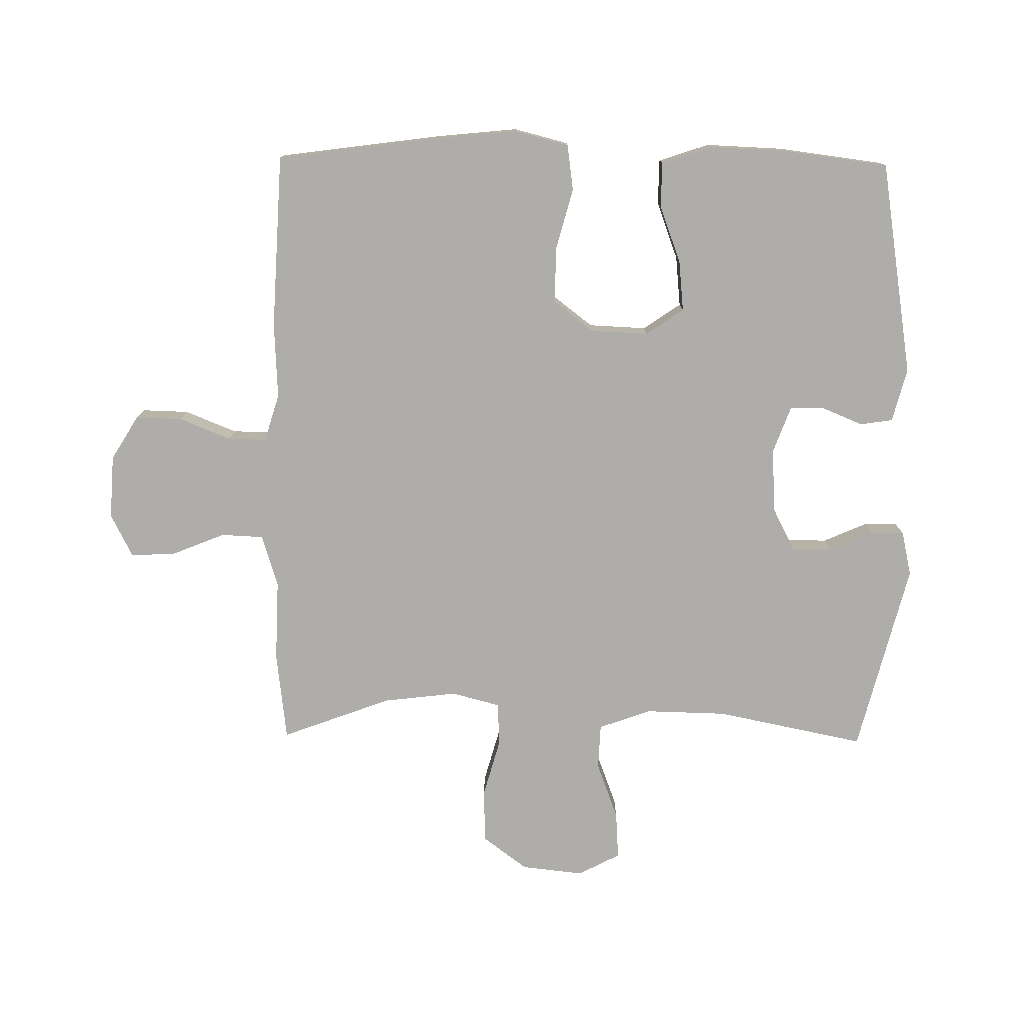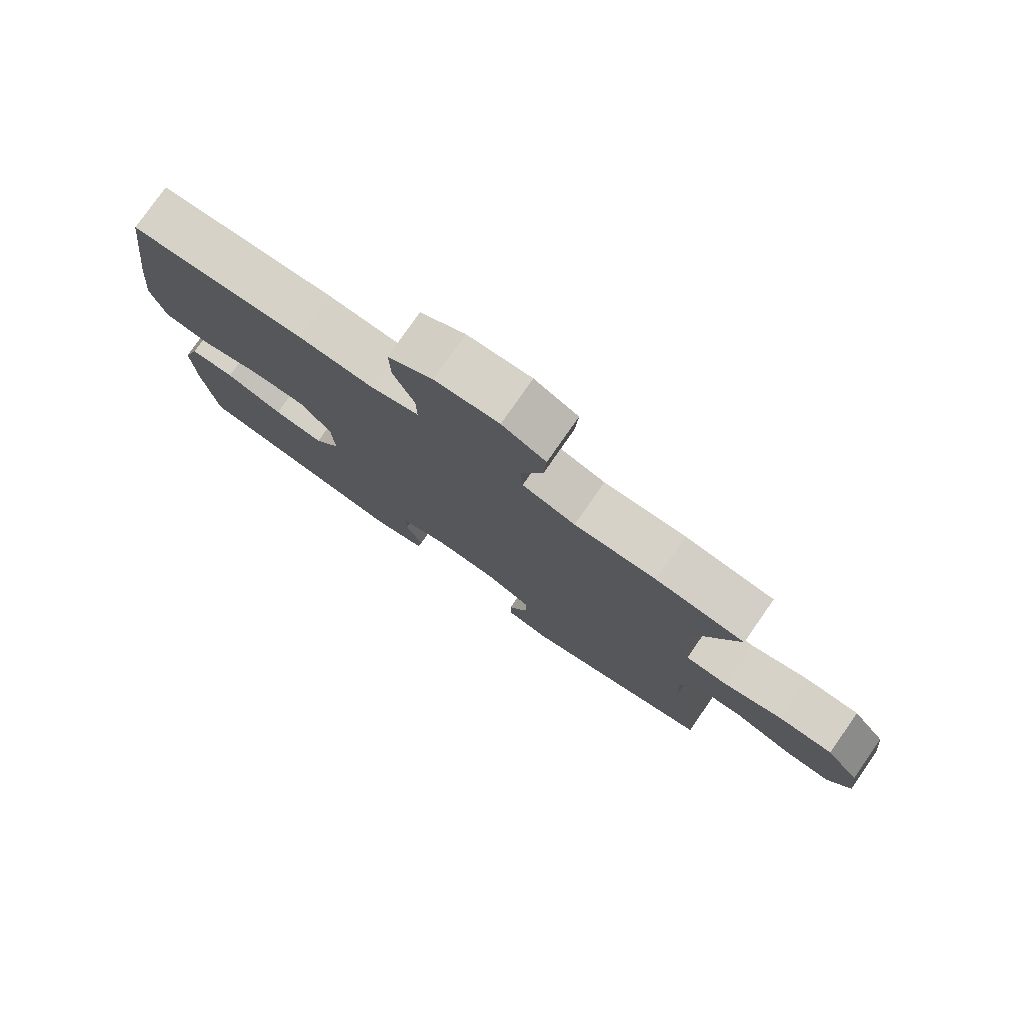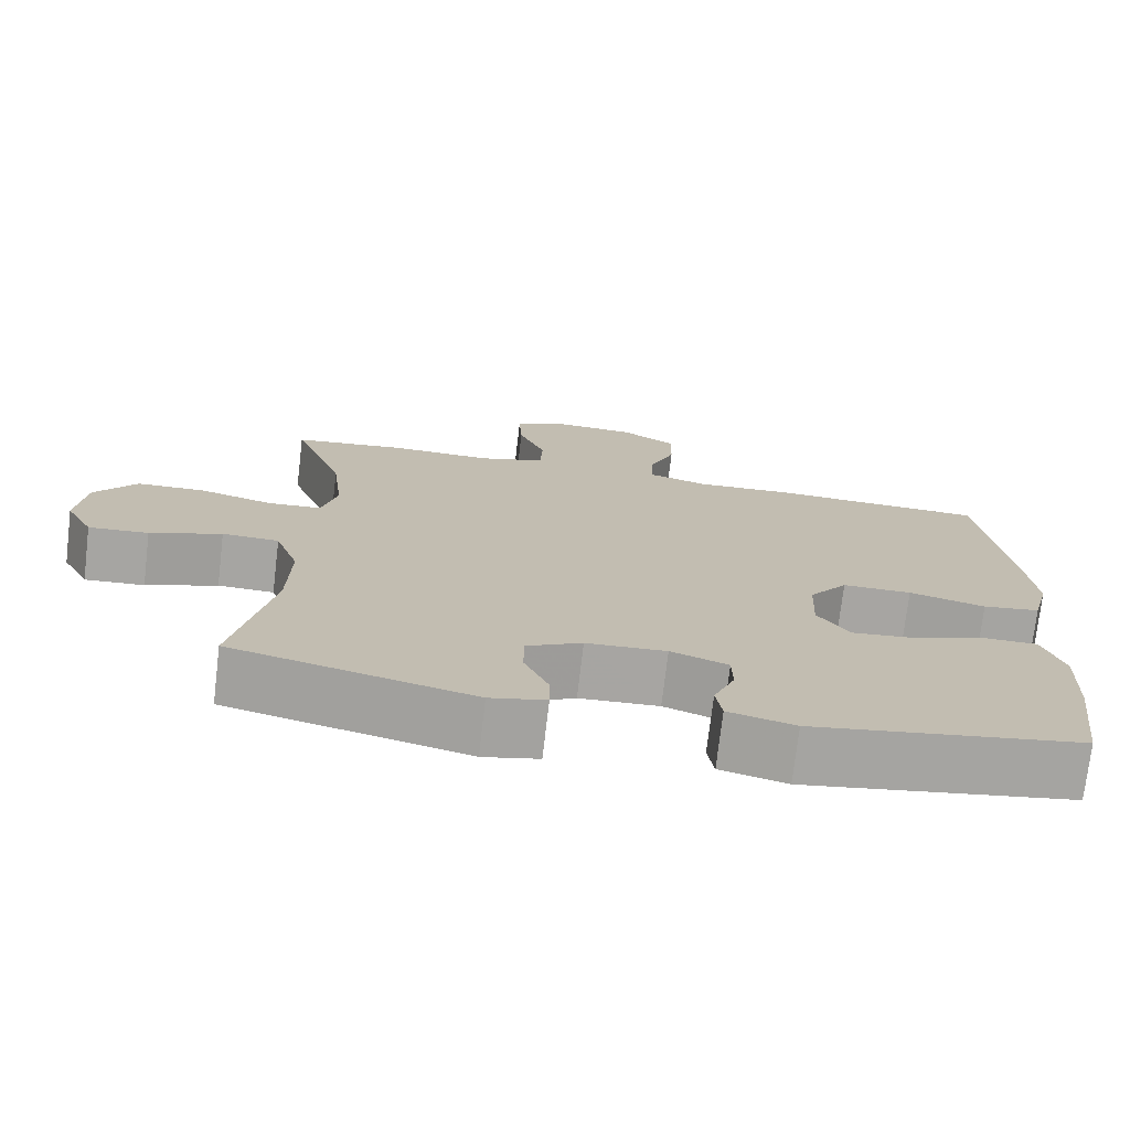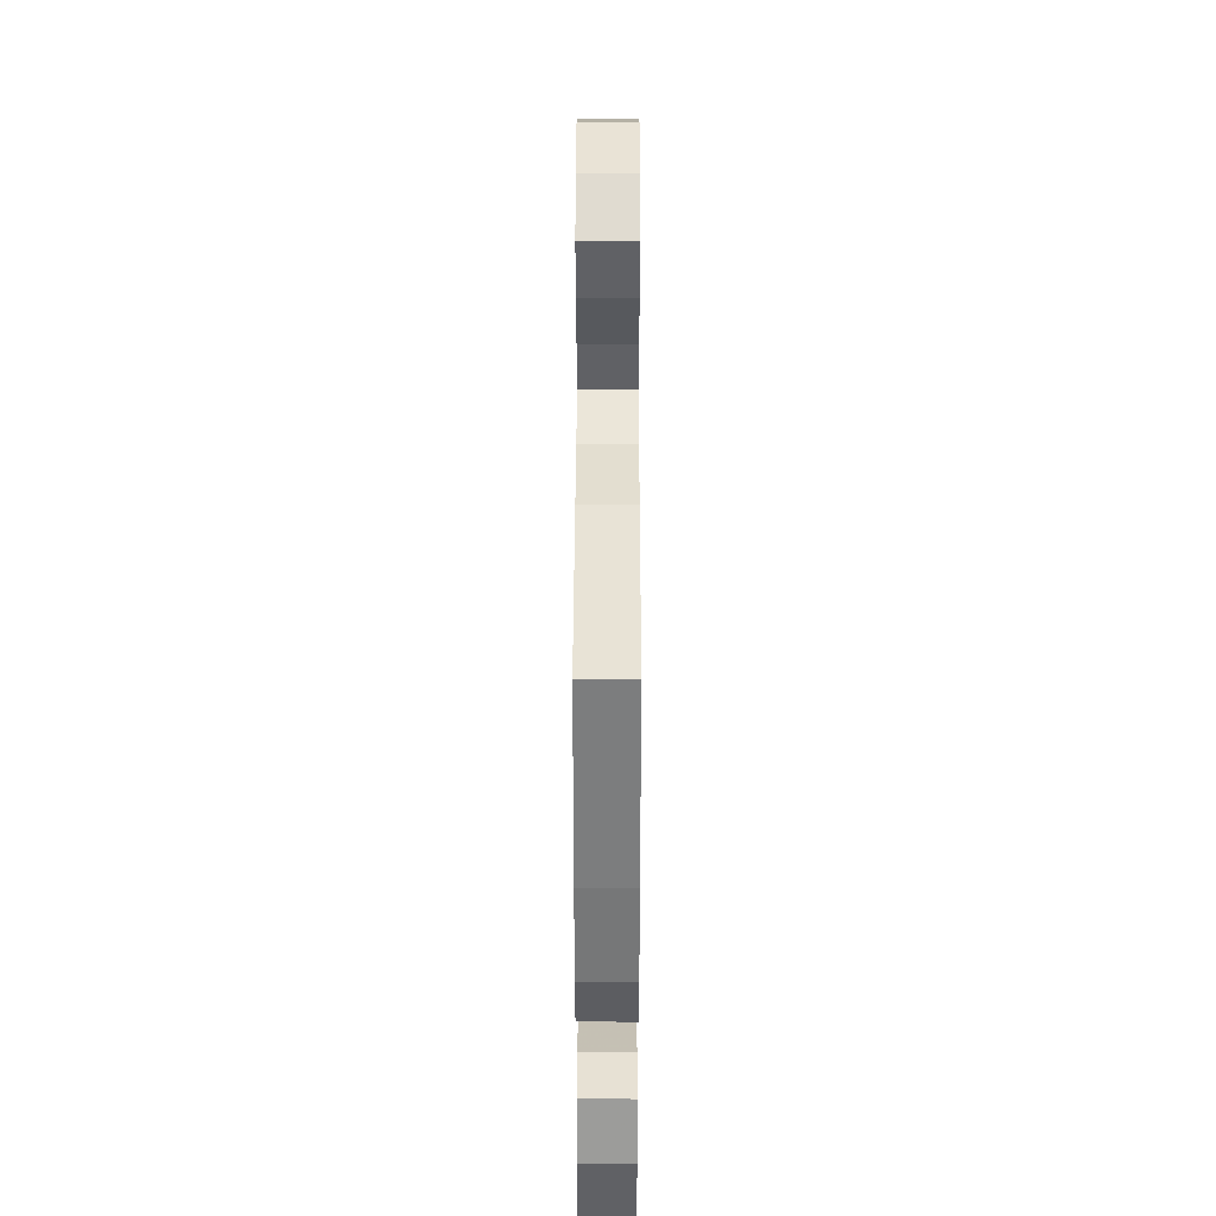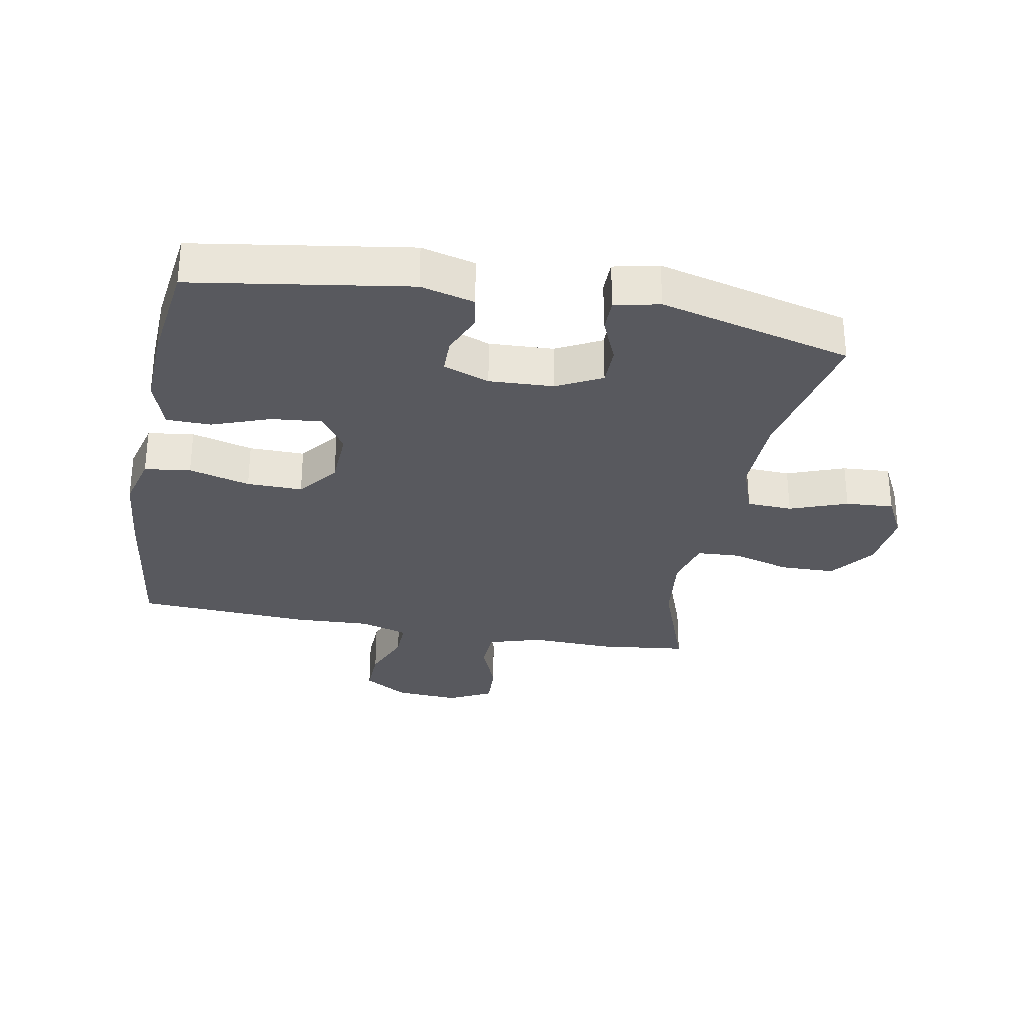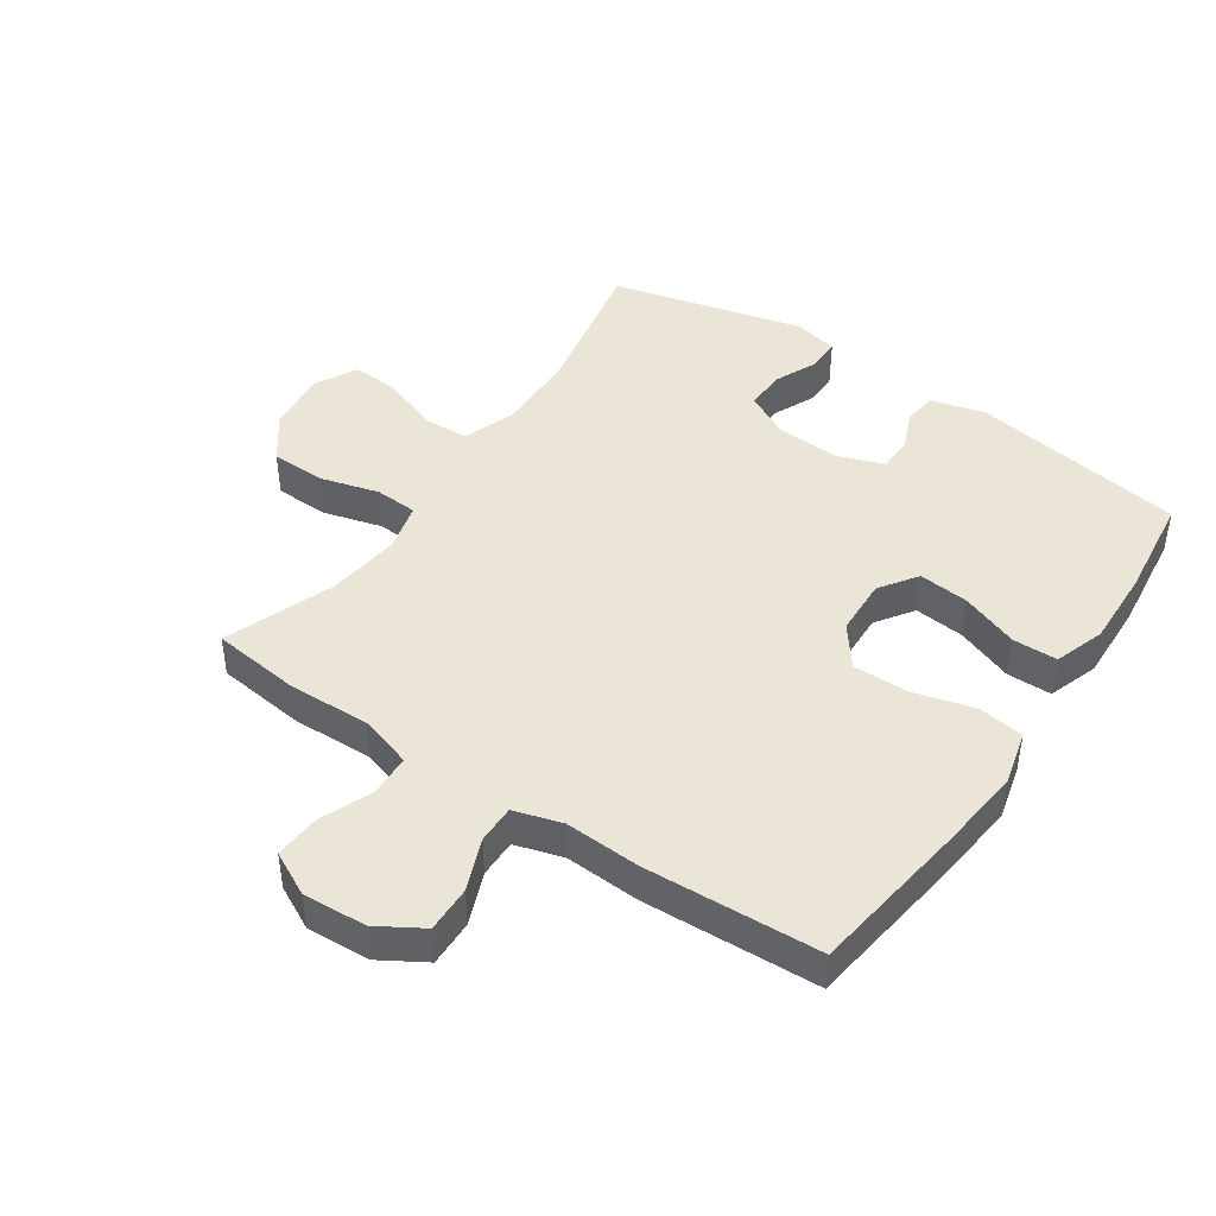
<metadata>
{"format":"obj","ext":"obj","renderer":"f3d","projection":"perspective","resolution":1024,"background":"white","views":[{"elev":-77.3,"azim":89.3,"up":"+Y"},{"elev":78.3,"azim":-145.1,"up":"+Z"},{"elev":-73.9,"azim":-6.7,"up":"+Z"},{"elev":38.7,"azim":90.1,"up":"+Z"},{"elev":-30.3,"azim":169.3,"up":"+Y"},{"elev":44.2,"azim":34.3,"up":"+Y"}]}
</metadata>
<code>
v -0.5 0.07 -0.5
v -0.452 0.07 -0.263
v -0.449 0.07 -0.134
v -0.479 0.07 -0.05
v -0.551 0.07 -0.047
v -0.642 0.07 -0.081
v -0.718 0.07 -0.086
v -0.753 0.07 -0.019
v -0.742 0.07 0.08
v -0.689 0.07 0.151
v -0.602 0.07 0.153
v -0.509 0.07 0.127
v -0.441 0.07 0.131
v -0.421 0.07 0.208
v -0.435 0.07 0.325
v -0.5 0.07 0.5
v -0.358 0.07 0.517
v -0.228 0.07 0.513
v -0.144 0.07 0.539
v -0.141 0.07 0.606
v -0.175 0.07 0.69
v -0.179 0.07 0.762
v -0.11 0.07 0.797
v -0.009 0.07 0.791
v 0.062 0.07 0.748
v 0.06 0.07 0.674
v 0.027 0.07 0.592
v 0.026 0.07 0.531
v 0.102 0.07 0.508
v 0.222 0.07 0.514
v 0.5 0.07 0.5
v 0.535 0.07 0.241
v 0.548 0.07 0.112
v 0.526 0.07 0.026
v 0.453 0.07 0.016
v 0.356 0.07 0.042
v 0.268 0.07 0.043
v 0.219 0.07 -0.021
v 0.215 0.07 -0.112
v 0.256 0.07 -0.172
v 0.336 0.07 -0.164
v 0.428 0.07 -0.13
v 0.499 0.07 -0.131
v 0.526 0.07 -0.211
v 0.521 0.07 -0.336
v 0.5 0.07 -0.5
v 0.158 0.07 -0.554
v 0.073 0.07 -0.532
v 0.065 0.07 -0.48
v 0.092 0.07 -0.415
v 0.091 0.07 -0.36
v 0.018 0.07 -0.333
v -0.084 0.07 -0.338
v -0.155 0.07 -0.375
v -0.155 0.07 -0.438
v -0.124 0.07 -0.509
v -0.124 0.07 -0.561
v -0.195 0.07 -0.577
v -0.5 0 -0.5
v -0.452 0 -0.263
v -0.449 0 -0.134
v -0.479 0 -0.05
v -0.551 0 -0.047
v -0.642 0 -0.081
v -0.718 0 -0.086
v -0.753 0 -0.019
v -0.742 0 0.08
v -0.689 0 0.151
v -0.602 0 0.153
v -0.509 0 0.127
v -0.441 0 0.131
v -0.421 0 0.208
v -0.435 0 0.325
v -0.5 0 0.5
v -0.358 0 0.517
v -0.228 0 0.513
v -0.144 0 0.539
v -0.141 0 0.606
v -0.175 0 0.69
v -0.179 0 0.762
v -0.11 0 0.797
v -0.009 0 0.791
v 0.062 0 0.748
v 0.06 0 0.674
v 0.027 0 0.592
v 0.026 0 0.531
v 0.102 0 0.508
v 0.222 0 0.514
v 0.5 0 0.5
v 0.535 0 0.241
v 0.548 0 0.112
v 0.526 0 0.026
v 0.453 0 0.016
v 0.356 0 0.042
v 0.268 0 0.043
v 0.219 0 -0.021
v 0.215 0 -0.112
v 0.256 0 -0.172
v 0.336 0 -0.164
v 0.428 0 -0.13
v 0.499 0 -0.131
v 0.526 0 -0.211
v 0.521 0 -0.336
v 0.5 0 -0.5
v 0.158 0 -0.554
v 0.073 0 -0.532
v 0.065 0 -0.48
v 0.092 0 -0.415
v 0.091 0 -0.36
v 0.018 0 -0.333
v -0.084 0 -0.338
v -0.155 0 -0.375
v -0.155 0 -0.438
v -0.124 0 -0.509
v -0.124 0 -0.561
v -0.195 0 -0.577
f 55 56 57 58
f 54 55 58 1
f 53 54 1 2
f 52 53 2 3
f 51 52 3 4
f 47 48 49 50
f 47 50 51
f 46 47 51
f 45 46 51 4
f 41 42 43 44
f 40 41 44 45
f 33 34 35 36
f 33 36 37
f 32 33 37
f 29 30 31 32
f 28 29 32 37
f 24 25 26 27
f 24 27 28
f 23 24 28
f 20 21 22 23
f 19 20 23 28
f 18 19 28 37
f 15 16 17 18
f 14 15 18 37
f 9 10 11 12
f 9 12 13
f 8 9 13
f 5 6 7 8
f 4 5 8 13
f 40 45 4 13
f 13 14 37 38
f 13 38 39
f 13 39 40
f 116 115 114 113
f 59 116 113 112
f 60 59 112 111
f 61 60 111 110
f 62 61 110 109
f 108 107 106 105
f 109 108 105
f 109 105 104
f 62 109 104 103
f 102 101 100 99
f 103 102 99 98
f 94 93 92 91
f 95 94 91
f 95 91 90
f 90 89 88 87
f 95 90 87 86
f 85 84 83 82
f 86 85 82
f 86 82 81
f 81 80 79 78
f 86 81 78 77
f 95 86 77 76
f 76 75 74 73
f 95 76 73 72
f 70 69 68 67
f 71 70 67
f 71 67 66
f 66 65 64 63
f 71 66 63 62
f 71 62 103 98
f 96 95 72 71
f 97 96 71
f 98 97 71
f 1 59 60 2
f 2 60 61 3
f 3 61 62 4
f 4 62 63 5
f 5 63 64 6
f 6 64 65 7
f 7 65 66 8
f 8 66 67 9
f 9 67 68 10
f 10 68 69 11
f 11 69 70 12
f 12 70 71 13
f 13 71 72 14
f 14 72 73 15
f 15 73 74 16
f 16 74 75 17
f 17 75 76 18
f 18 76 77 19
f 19 77 78 20
f 20 78 79 21
f 21 79 80 22
f 22 80 81 23
f 23 81 82 24
f 24 82 83 25
f 25 83 84 26
f 26 84 85 27
f 27 85 86 28
f 28 86 87 29
f 29 87 88 30
f 30 88 89 31
f 31 89 90 32
f 32 90 91 33
f 33 91 92 34
f 34 92 93 35
f 35 93 94 36
f 36 94 95 37
f 37 95 96 38
f 38 96 97 39
f 39 97 98 40
f 40 98 99 41
f 41 99 100 42
f 42 100 101 43
f 43 101 102 44
f 44 102 103 45
f 45 103 104 46
f 46 104 105 47
f 47 105 106 48
f 48 106 107 49
f 49 107 108 50
f 50 108 109 51
f 51 109 110 52
f 52 110 111 53
f 53 111 112 54
f 54 112 113 55
f 55 113 114 56
f 56 114 115 57
f 57 115 116 58
f 58 116 59 1

</code>
